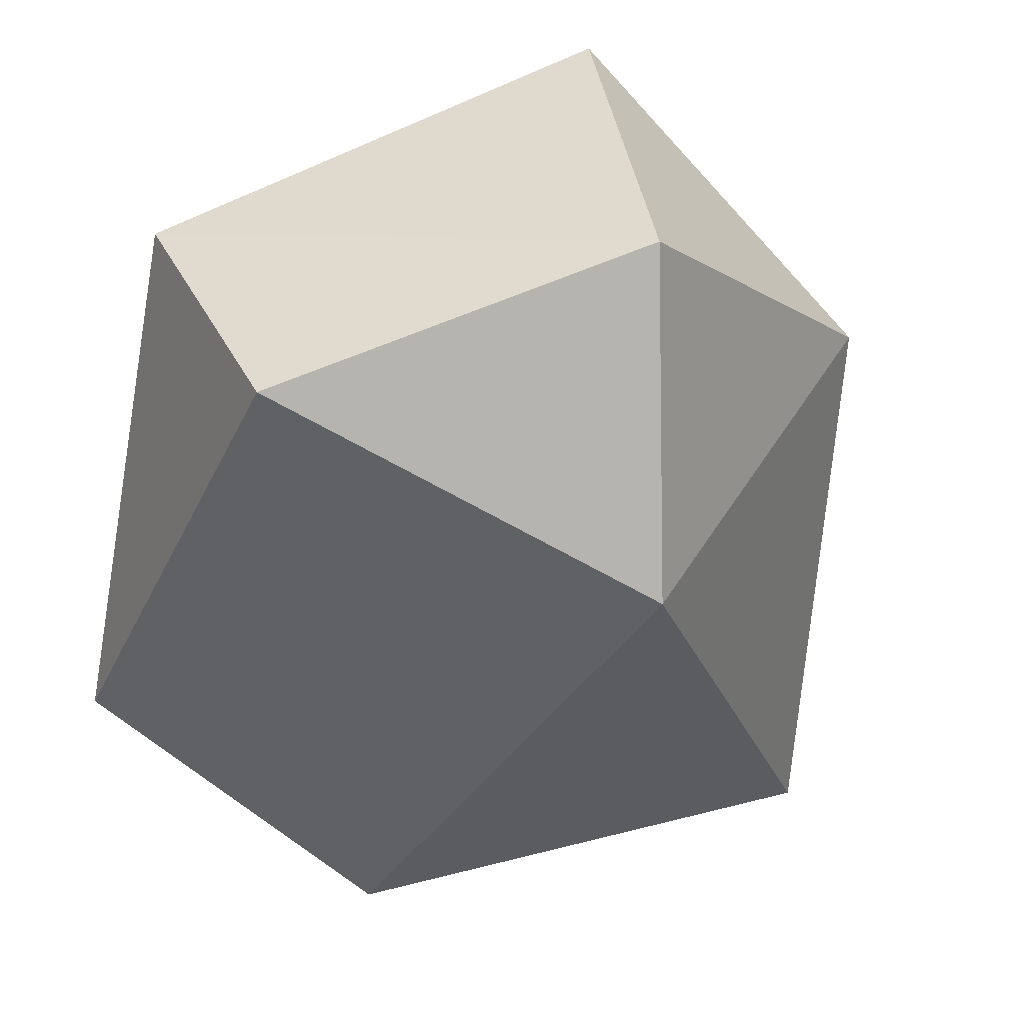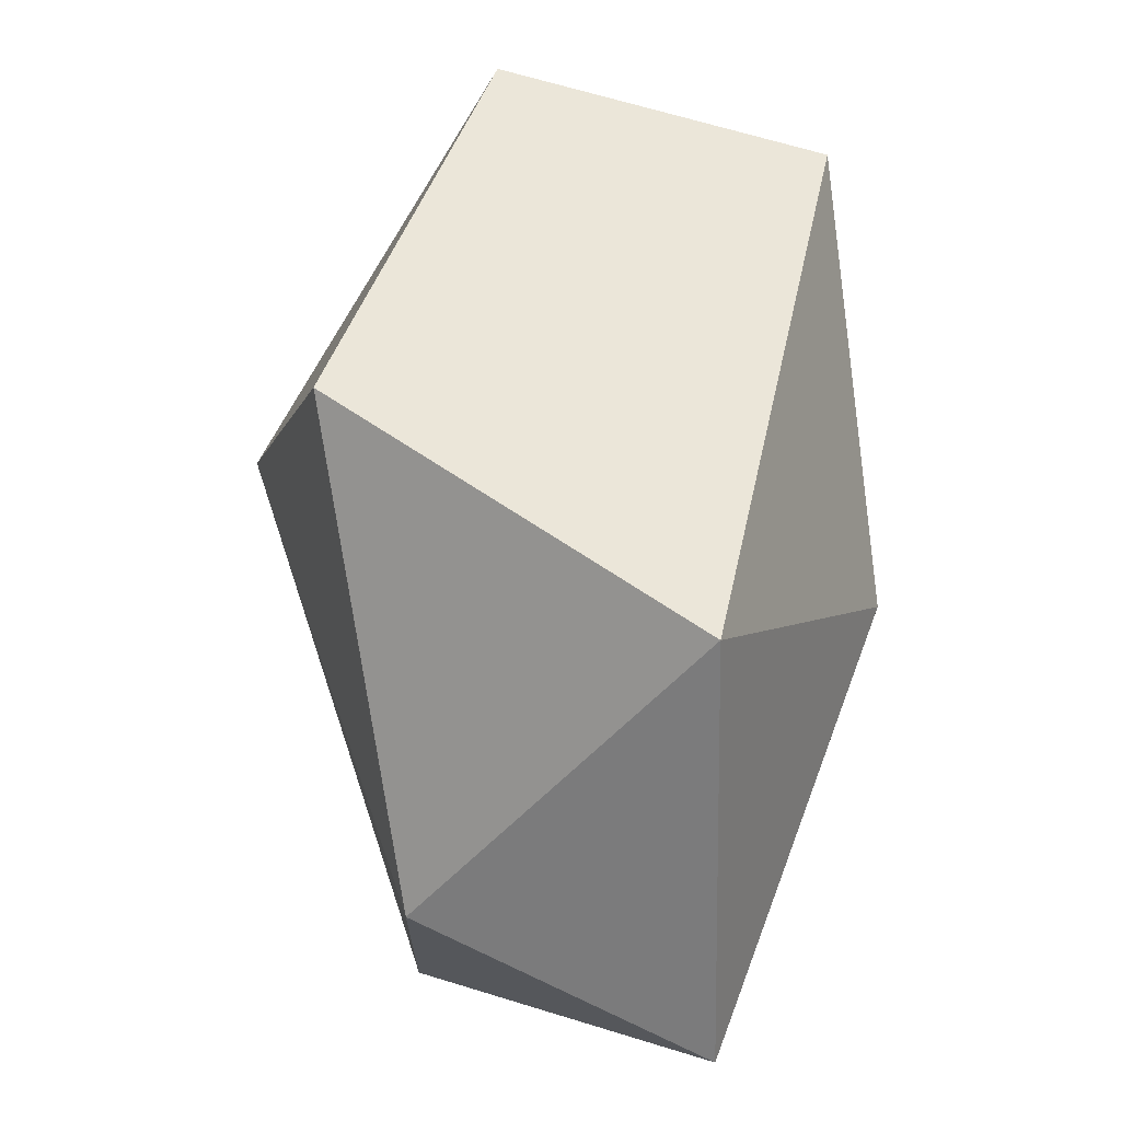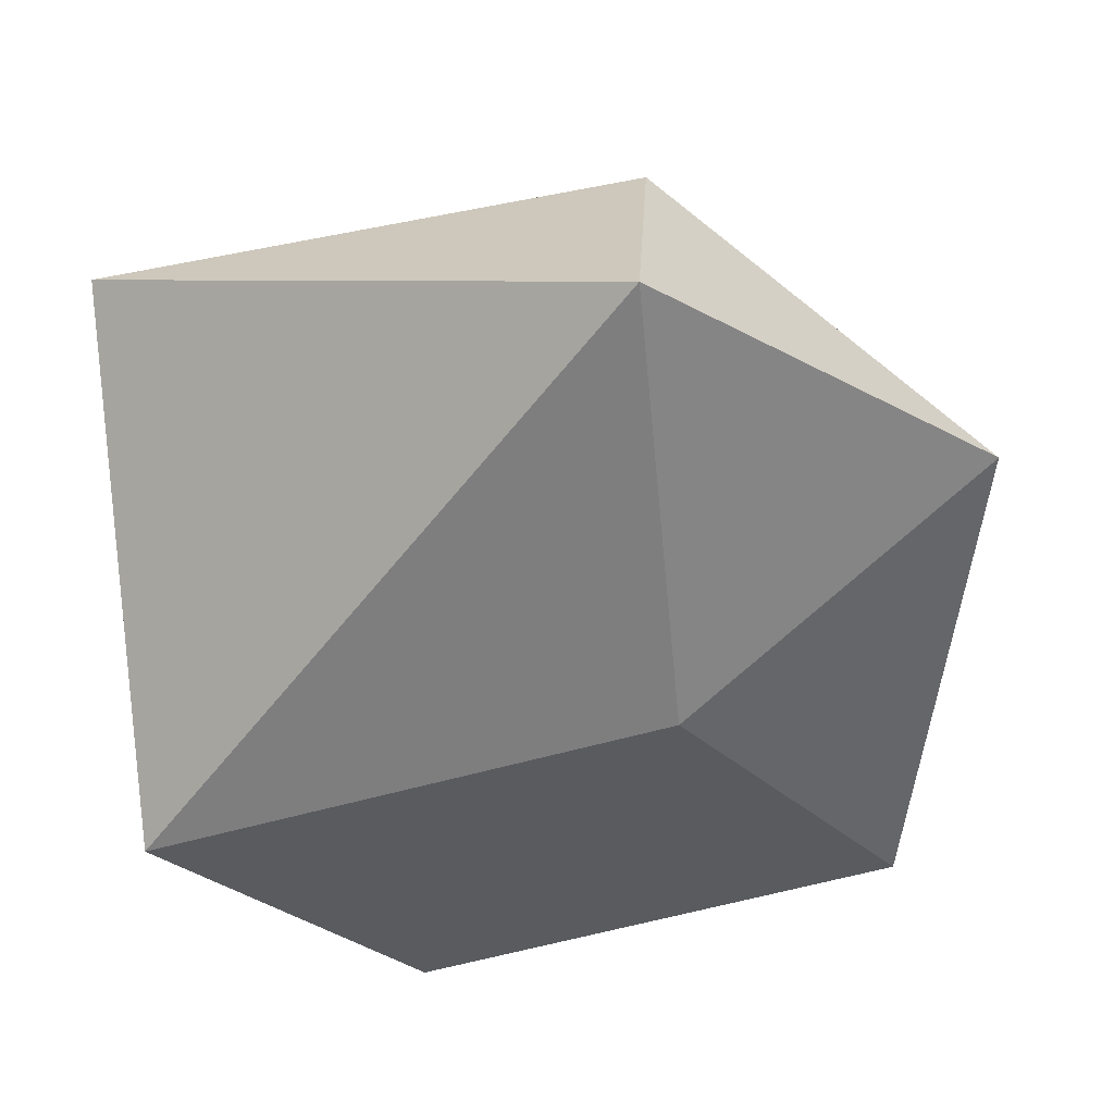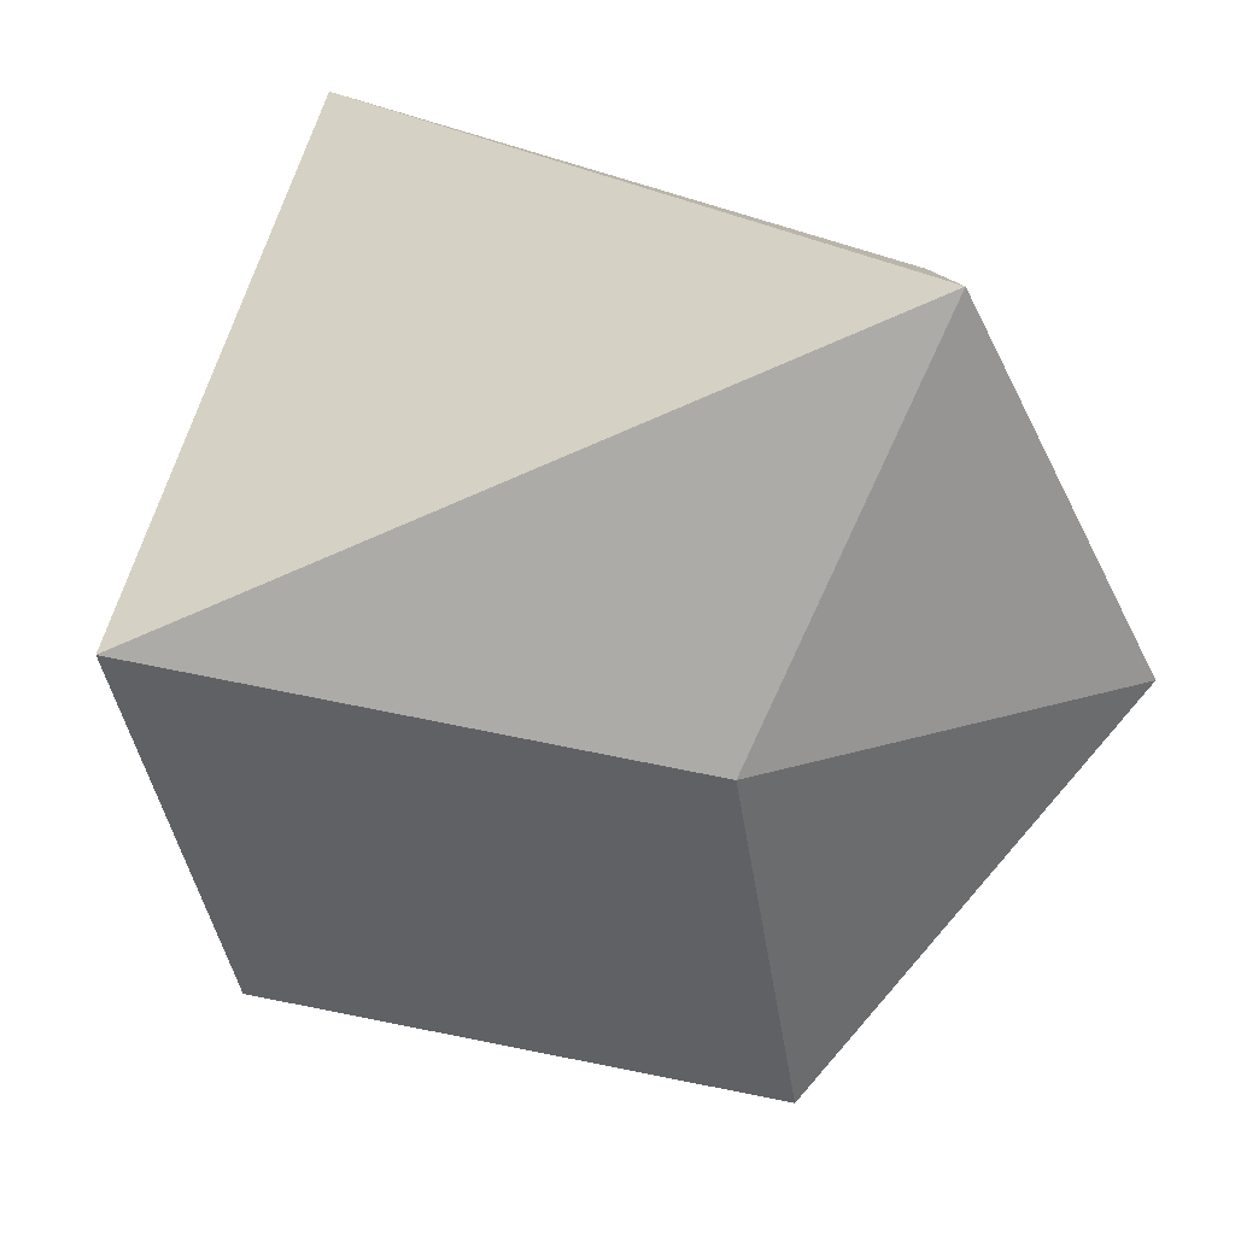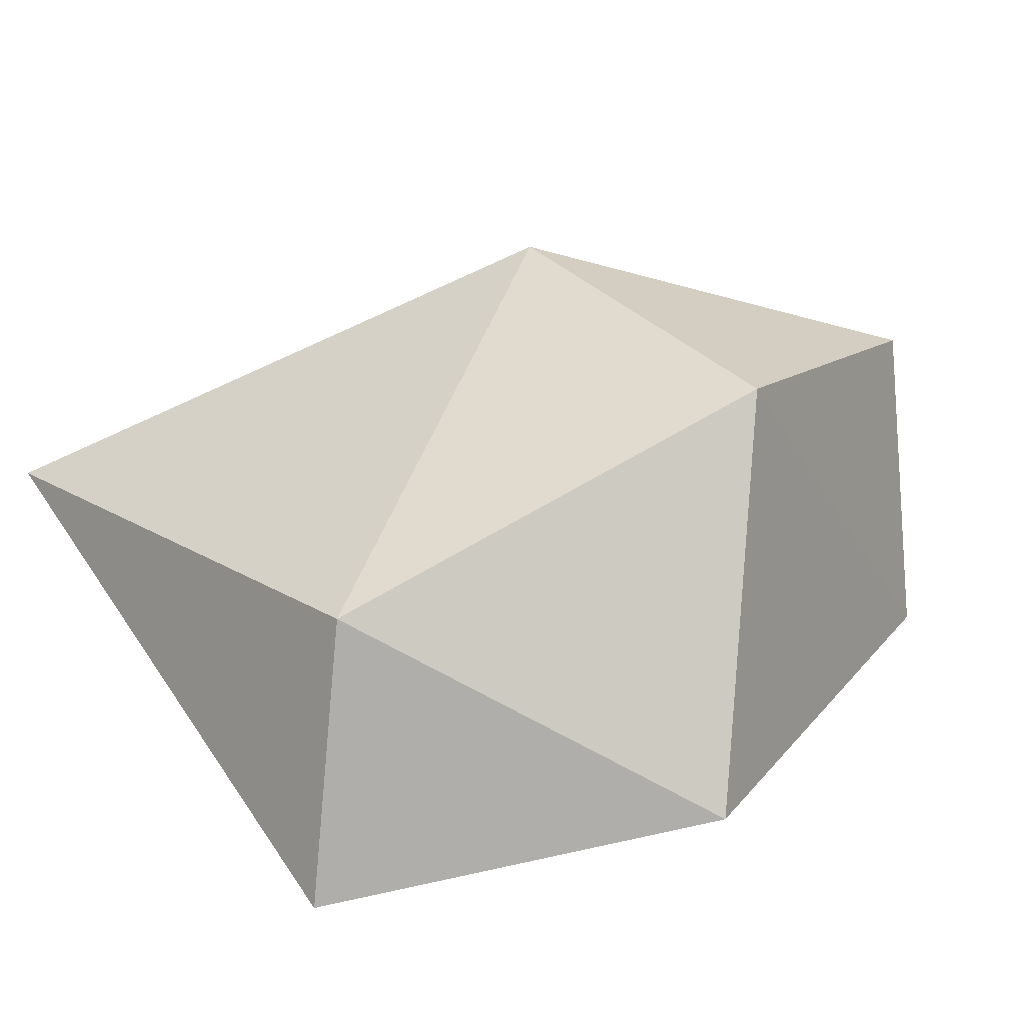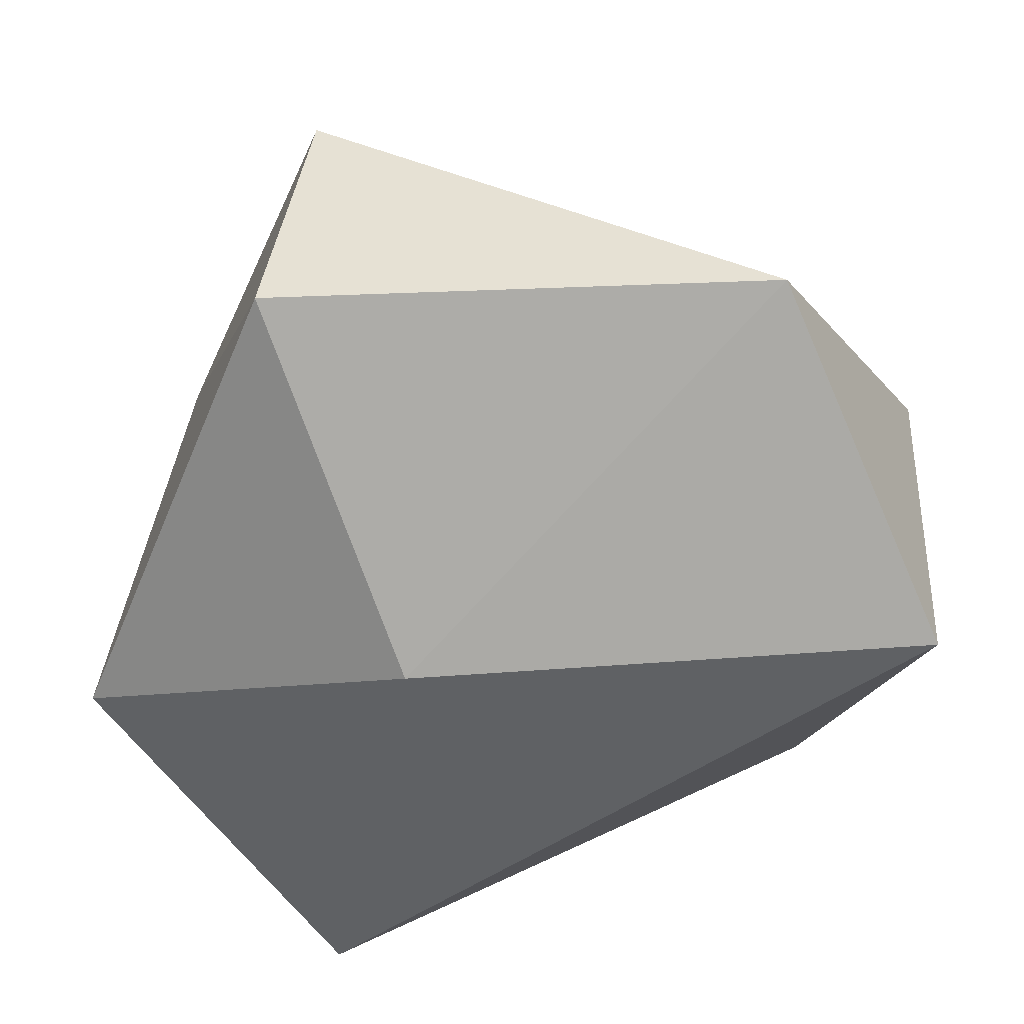
<metadata>
{"format":"obj","ext":"obj","renderer":"f3d","projection":"perspective","resolution":1024,"background":"white","views":[{"elev":27.5,"azim":155.3,"up":"+Z"},{"elev":68.2,"azim":-70.4,"up":"+Z"},{"elev":-59.3,"azim":-84.2,"up":"+Y"},{"elev":-74.4,"azim":-113.2,"up":"+Y"},{"elev":14.8,"azim":-49.7,"up":"+Y"},{"elev":-50.3,"azim":78.9,"up":"+Y"}]}
</metadata>
<code>
o Icosphere_Icosphere.004
v 0 -0.04246 0
v 0.168 0.04666 0.1097
v -0.1032 0.01347 0.1668
v -0.2381 -0.03818 0.000802
v 0.06345 -0.02444 -0.2811
v 0.2253 0.05702 -0.1597
v -0.03828 0.2255 0.1351
v -0.2234 0.1181 0.007215
v -0.1861 0.1408 -0.2864
v 0.09574 0.1427 -0.2768
v 0.172 0.2156 0.08903
v -0.0162 0.281 -0.0382
f 1 2 3
f 2 1 6
f 1 3 4
f 1 4 5
f 1 5 6
f 2 6 11
f 3 2 7
f 4 3 8
f 5 4 9
f 6 5 10
f 2 11 7
f 3 7 8
f 4 8 9
f 5 9 10
f 6 10 11
f 7 11 12
f 8 7 12
f 9 8 12
f 10 9 12
f 11 10 12

</code>
